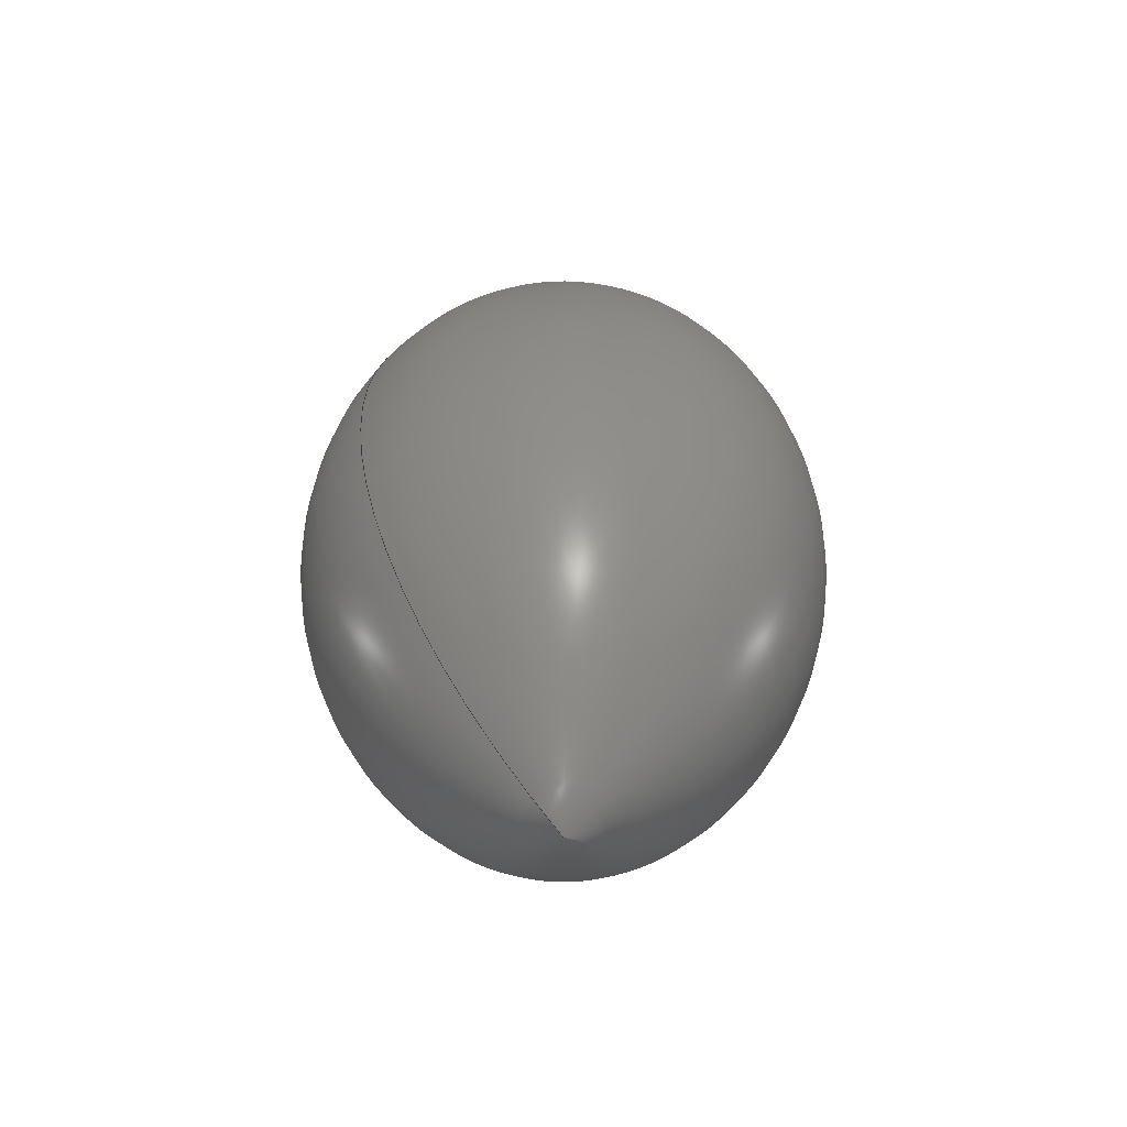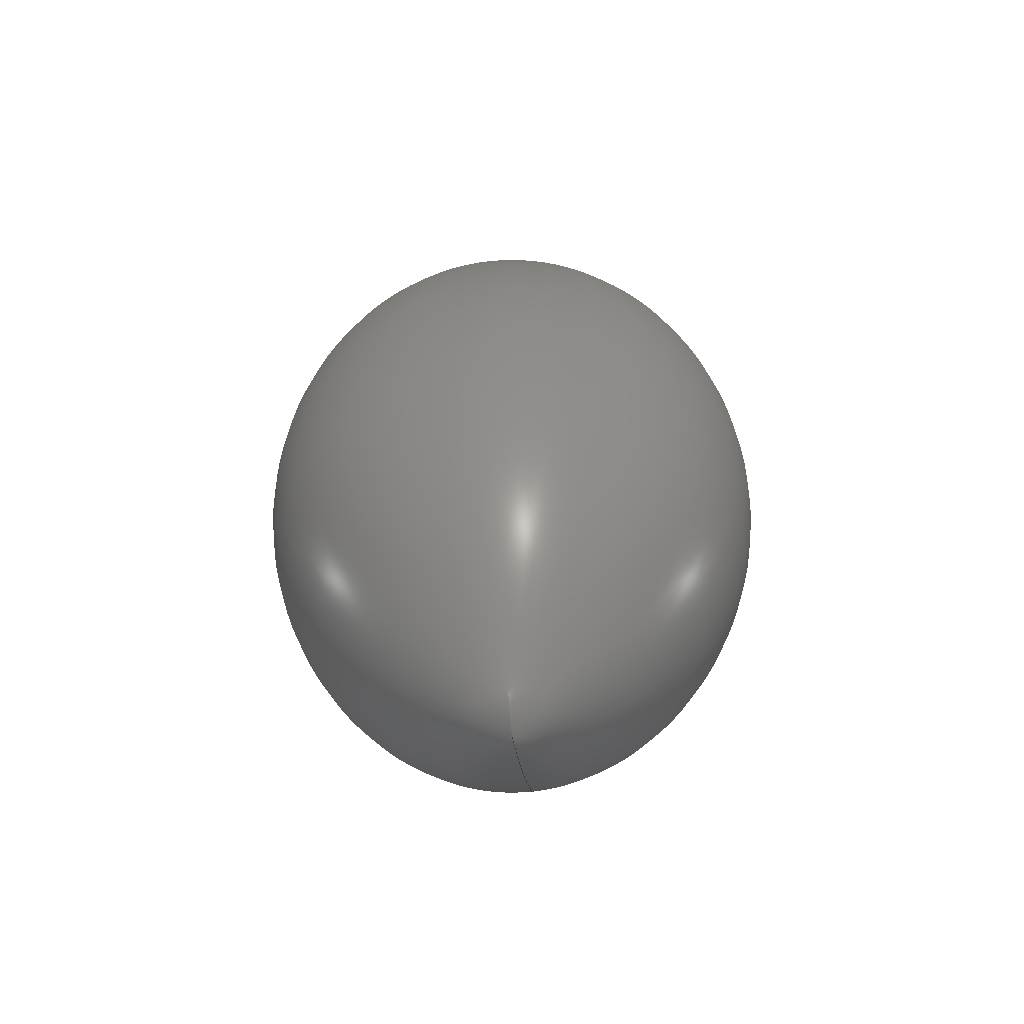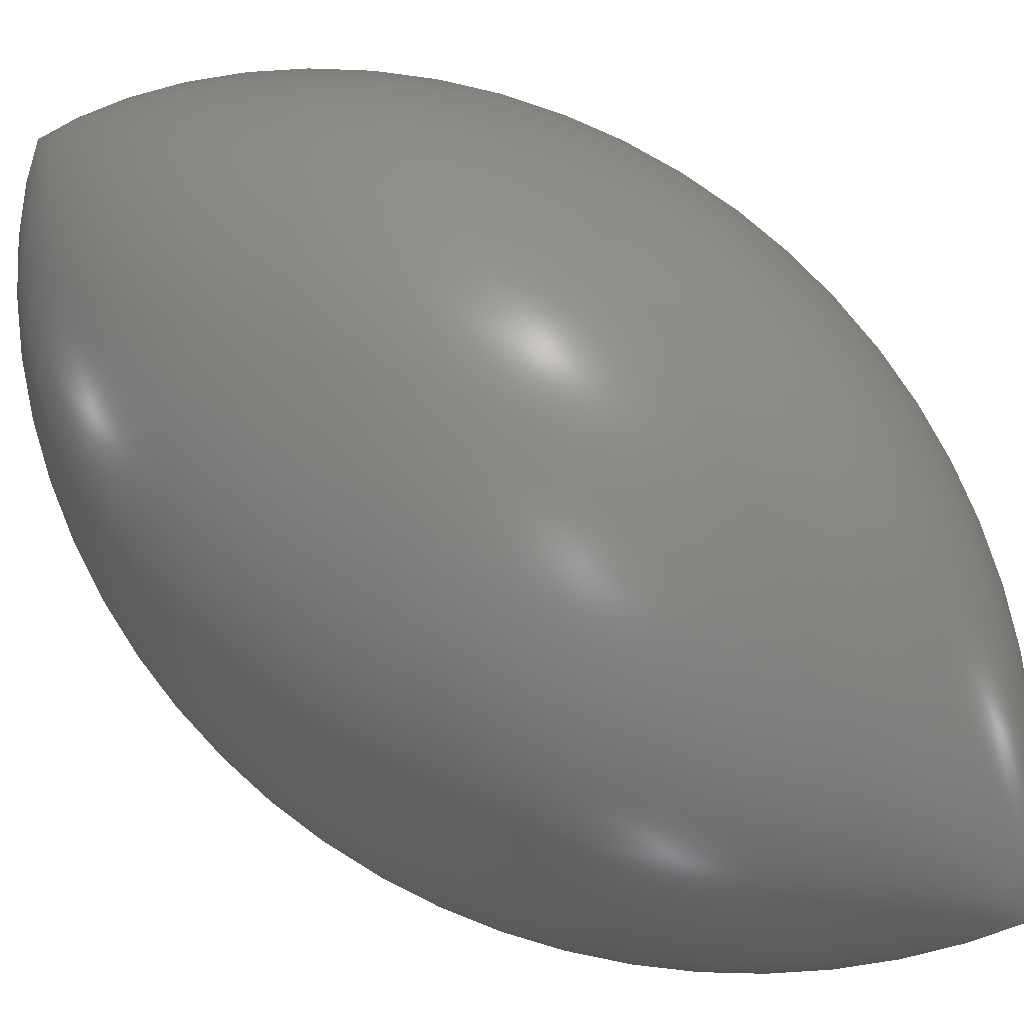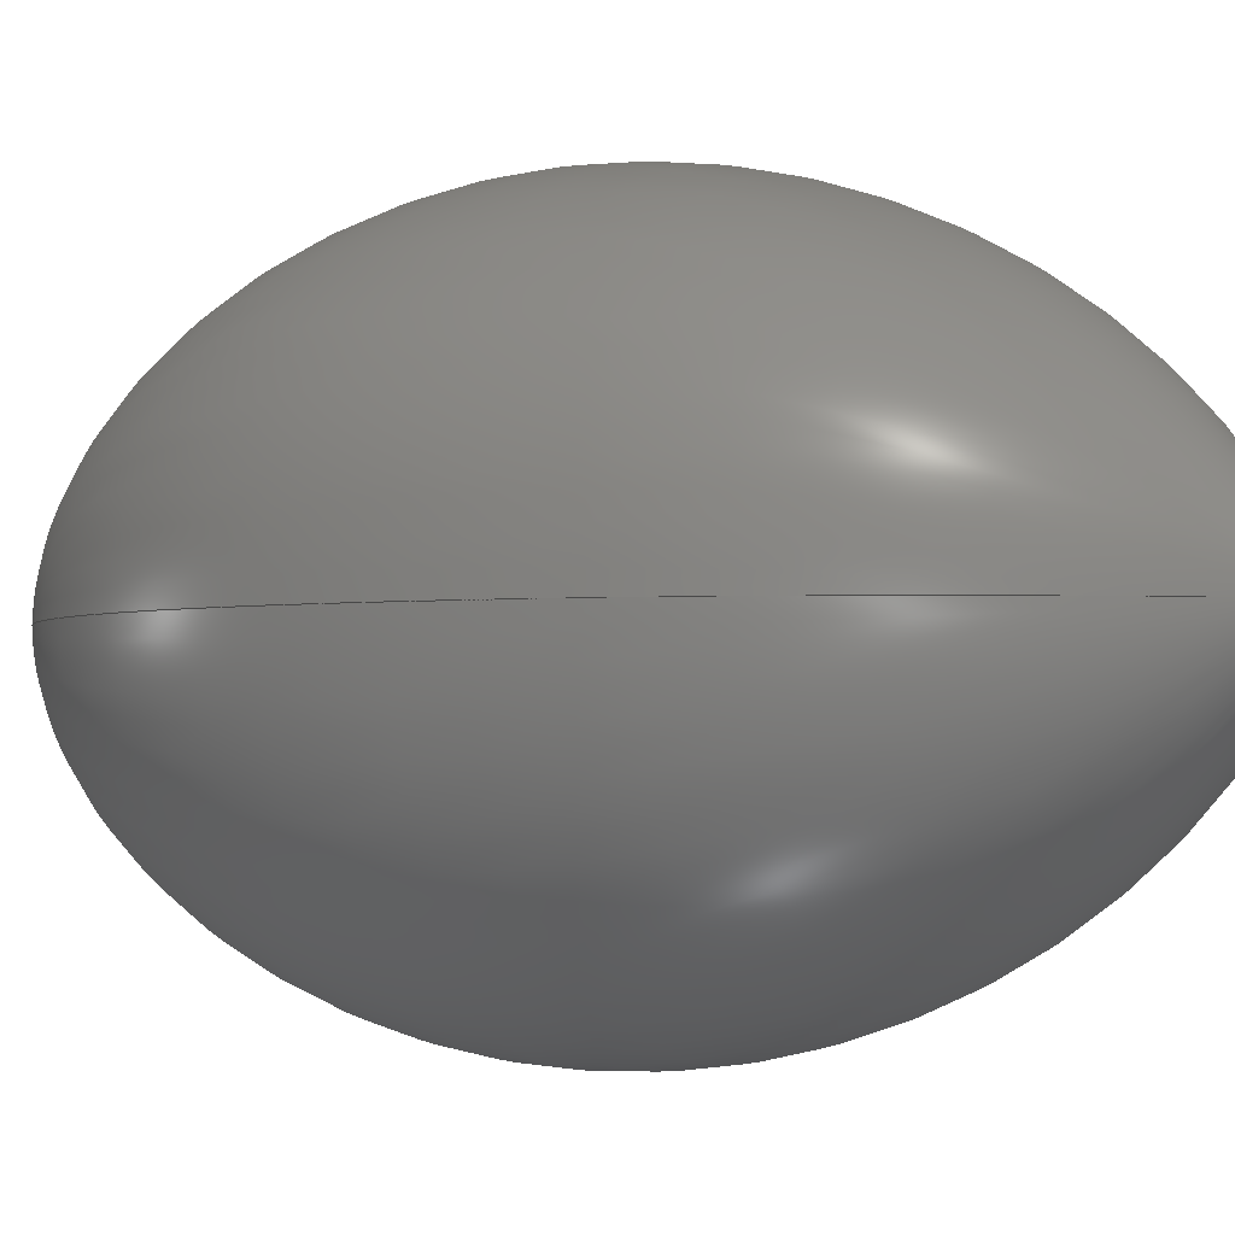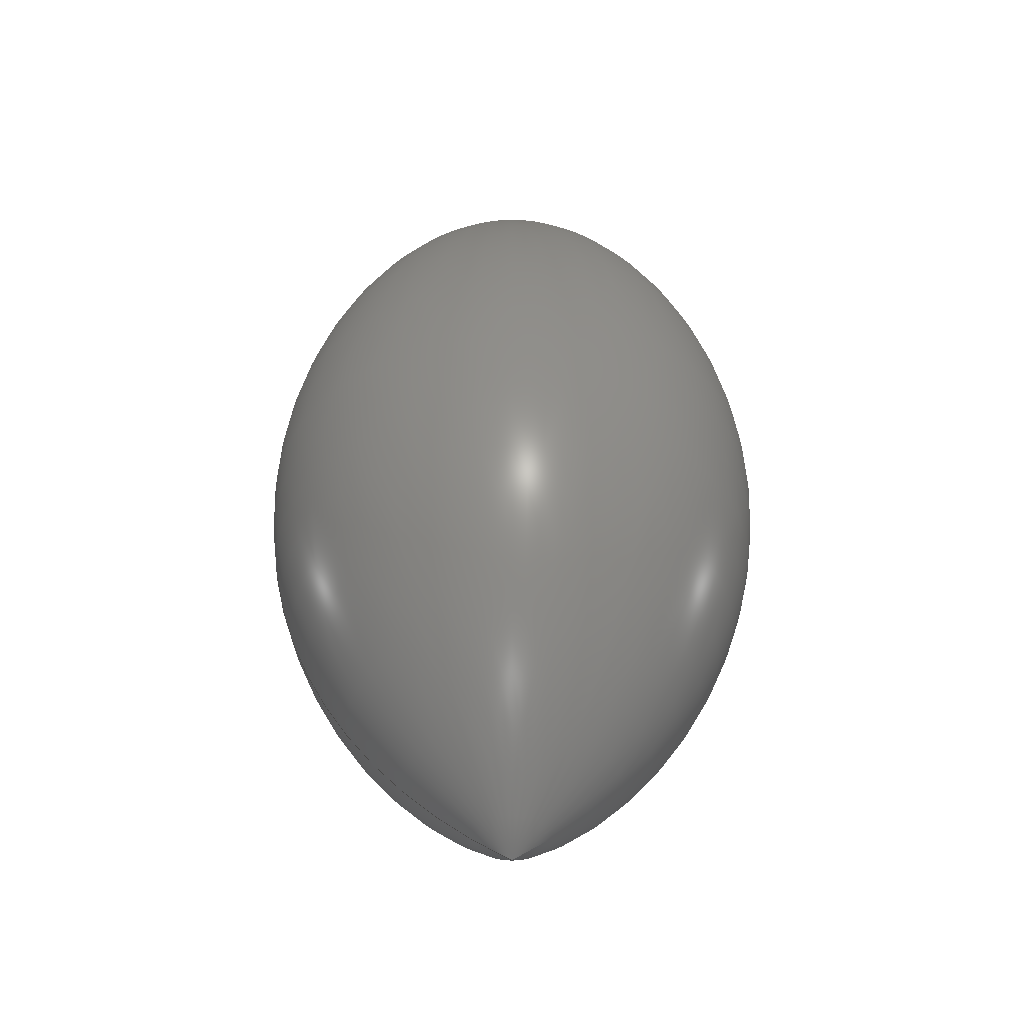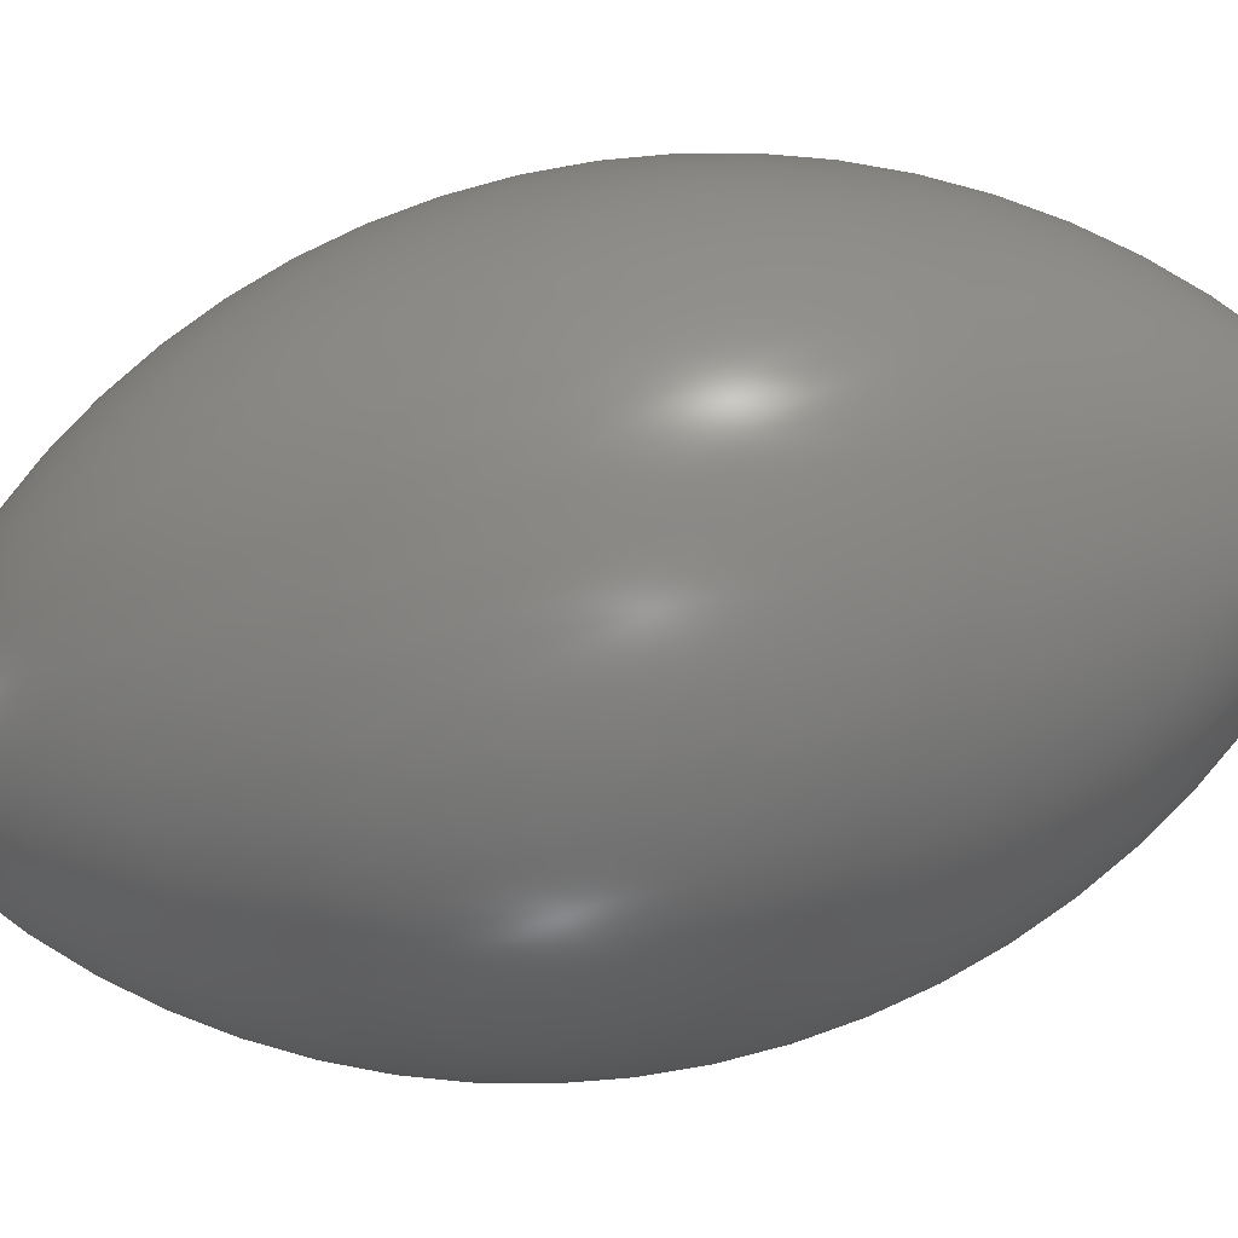
<metadata>
{"format":"step","ext":"stp","renderer":"f3d","projection":"perspective","resolution":1024,"background":"white","views":[{"elev":-59.8,"azim":137.9,"up":"+Z"},{"elev":-63.1,"azim":-82.4,"up":"+Z"},{"elev":69.1,"azim":-49.9,"up":"+Y"},{"elev":-2.0,"azim":127.3,"up":"+Y"},{"elev":-42.6,"azim":-177.2,"up":"+Z"},{"elev":-75.8,"azim":-77.2,"up":"+Y"}]}
</metadata>
<code>
ISO-10303-21;
DATA;
#1=PRODUCT_DEFINITION_CONTEXT('',#4,'design');
#2=PRODUCT_CONTEXT('',#4,'mechanical');
#3=APPLICATION_PROTOCOL_DEFINITION('International Standard','automotive_design',2001,#4);
#4=APPLICATION_CONTEXT('automotive design');
#5=DIMENSIONAL_EXPONENTS(1,0,0,0,0,0,0);
#6=DIMENSIONAL_EXPONENTS(0,0,0,0,0,0,0);
#7= (NAMED_UNIT(#5)LENGTH_UNIT()SI_UNIT(.MILLI.,.METRE.));
#8= (NAMED_UNIT(#6)PLANE_ANGLE_UNIT()SI_UNIT($,.RADIAN.));
#9= (NAMED_UNIT(#6)SOLID_ANGLE_UNIT()SI_UNIT($,.STERADIAN.));
#10=LENGTH_MEASURE_WITH_UNIT(LENGTH_MEASURE(25.4),#7);
#11= (CONVERSION_BASED_UNIT('INCH',#10)LENGTH_UNIT()NAMED_UNIT(#5));
#12=UNCERTAINTY_MEASURE_WITH_UNIT(LENGTH_MEASURE(1e-06),#11,'','');
#13= (GEOMETRIC_REPRESENTATION_CONTEXT(3)GLOBAL_UNCERTAINTY_ASSIGNED_CONTEXT((#12))GLOBAL_UNIT_ASSIGNED_CONTEXT((#11,#8,#9))REPRESENTATION_CONTEXT('NONE','WORKSPACE'));
#14=CARTESIAN_POINT('',(0,0,0));
#15=DIRECTION('',(0,0,1));
#16=DIRECTION('',(1,0,0));
#17=AXIS2_PLACEMENT_3D('',#14,#15,#16);
#18=CARTESIAN_POINT('',(-4.441e-16,0,1.732));
#19=VERTEX_POINT('',#18);
#20=CARTESIAN_POINT('',(-7.772e-16,0,-1.732));
#21=VERTEX_POINT('',#20);
#22=CARTESIAN_POINT('',(-1,0,0));
#23=DIRECTION('',(-0,1,0));
#24=DIRECTION('',(-1,0,0));
#25=AXIS2_PLACEMENT_3D('',#22,#23,#24);
#26=CIRCLE('',#25,2);
#27=EDGE_CURVE('',#19,#21,#26,.T.);
#28=ORIENTED_EDGE('',*,*,#27,.F.);
#29=ORIENTED_EDGE('',*,*,#27,.T.);
#30=EDGE_LOOP('',(#28,#29));
#31=FACE_OUTER_BOUND('',#30,.T.);
#32=CARTESIAN_POINT('',(0,0,0));
#33=DIRECTION('',(0,0,1));
#34=DIRECTION('',(-1,0,0));
#35=AXIS2_PLACEMENT_3D('',#32,#33,#34);
#36=DEGENERATE_TOROIDAL_SURFACE('',#35,1,2,.F.);
#37=ADVANCED_FACE('',(#31),#36,.T.);
#38=OPEN_SHELL('',(#37));
#39=SHELL_BASED_SURFACE_MODEL('',(#38));
#40=MANIFOLD_SURFACE_SHAPE_REPRESENTATION('',(#39,#17),#13);
#41=PRODUCT('', '', ' ',(#2));
#42=PRODUCT_DEFINITION_FORMATION_WITH_SPECIFIED_SOURCE (' ', ' ', #41, .NOT_KNOWN.) ;
#43=PRODUCT_CATEGORY('part','') ;
#44=PRODUCT_RELATED_PRODUCT_CATEGORY('detail', ' ', (#41)) ;
#45=PRODUCT_CATEGORY_RELATIONSHIP(' ', ' ', #43, #44);
#46=PRODUCT_DEFINITION('', '', #42, #1);
#47=PRODUCT_DEFINITION_SHAPE('NONE', 'NONE', #46);
#48=SHAPE_DEFINITION_REPRESENTATION(#47, #40);
#49=MECHANICAL_DESIGN_GEOMETRIC_PRESENTATION_REPRESENTATION('',(), #13);
ENDSEC;
END-ISO-10303-21;

</code>
